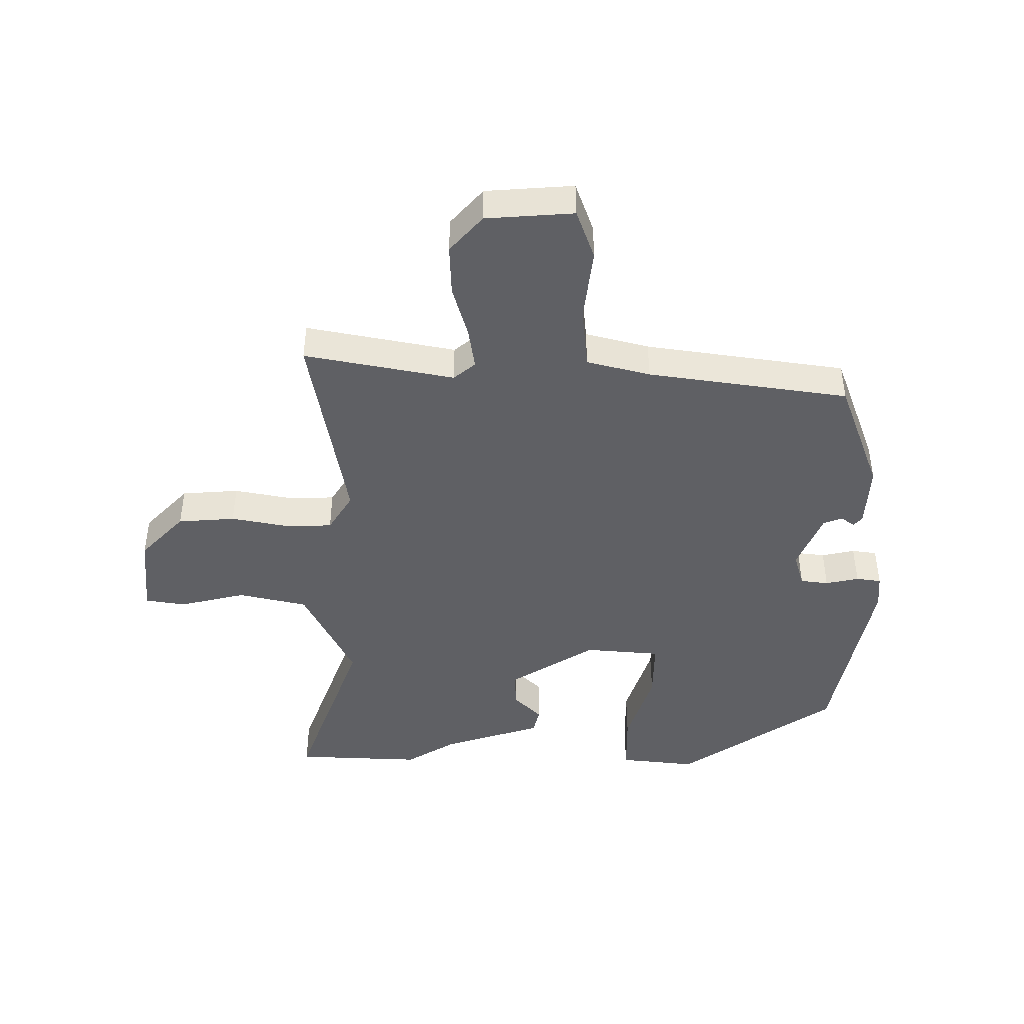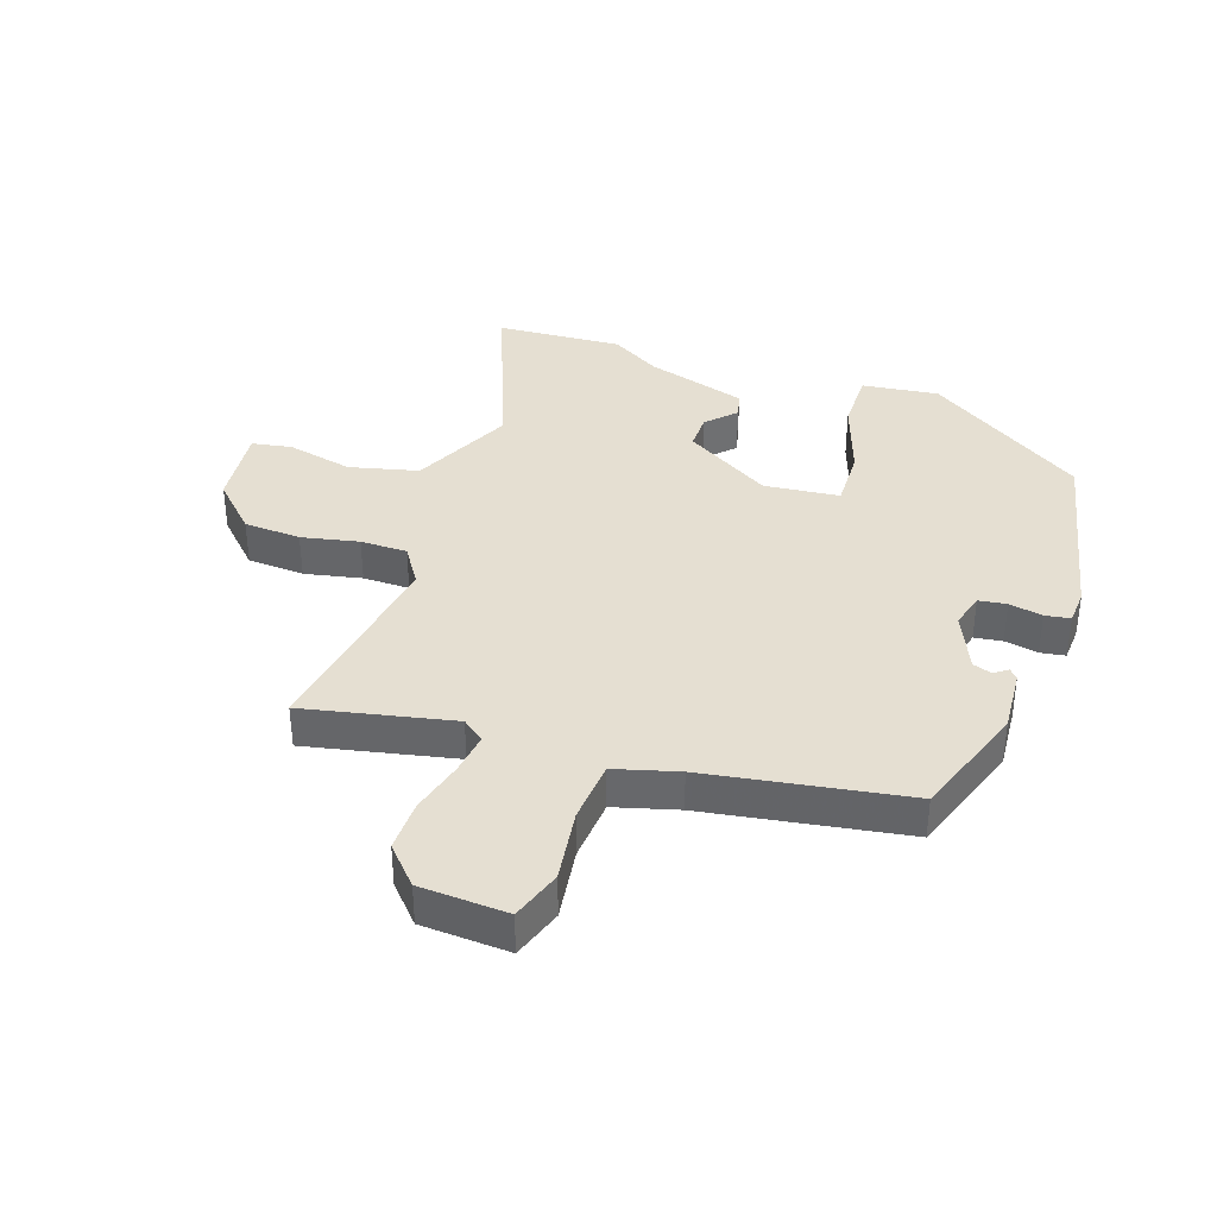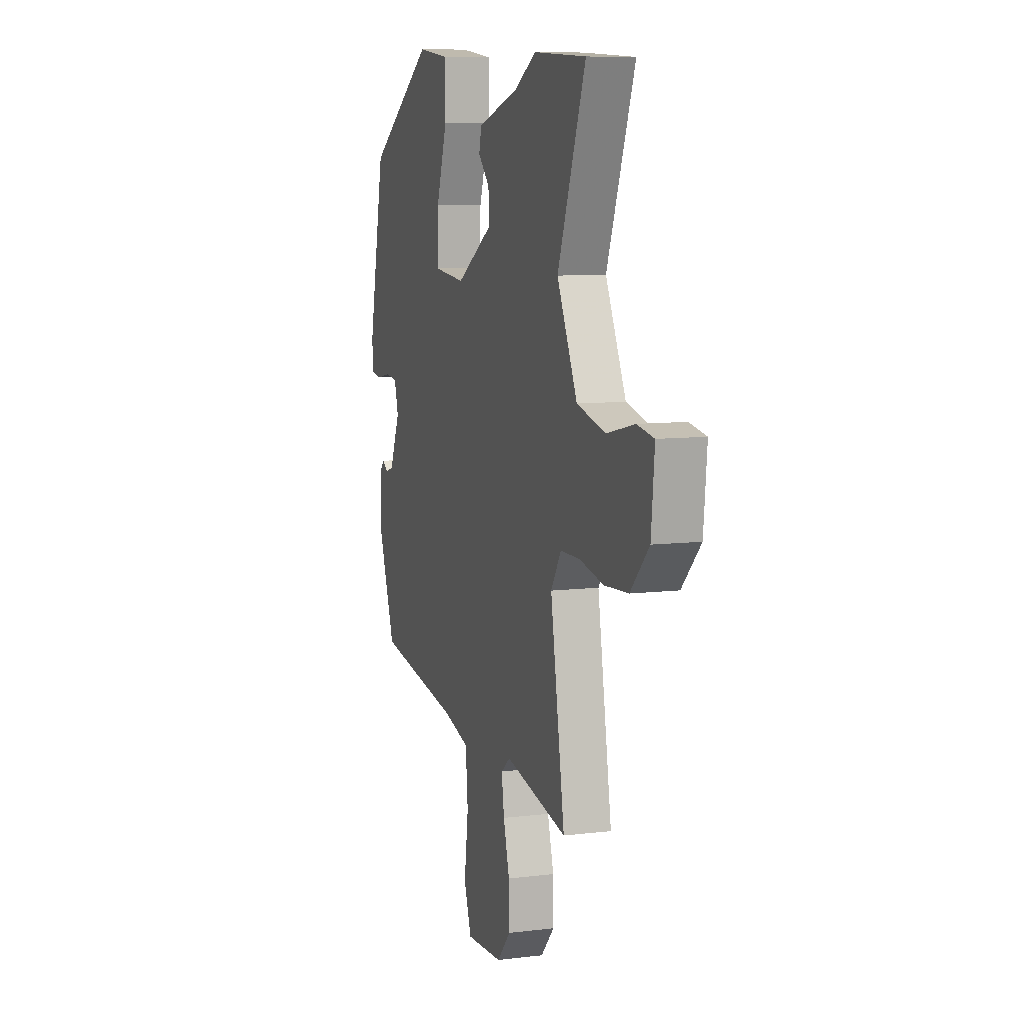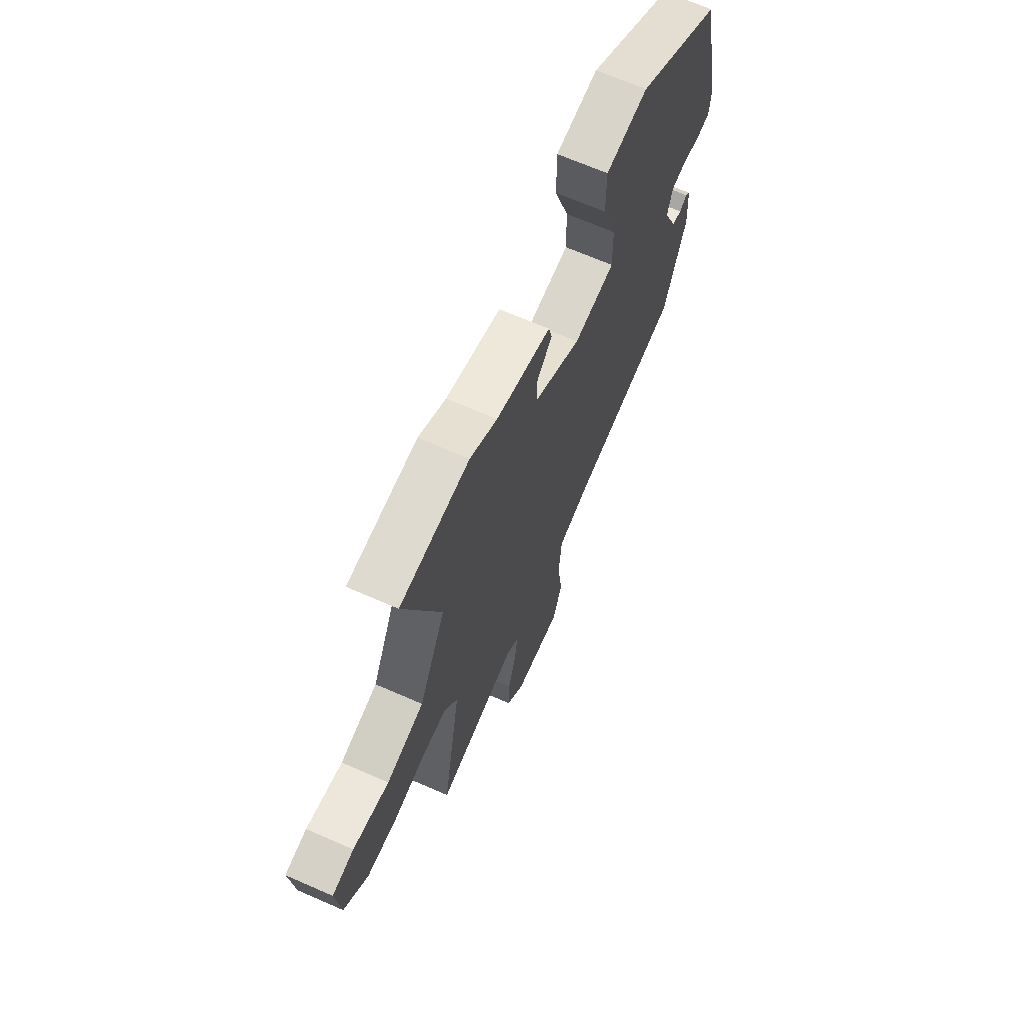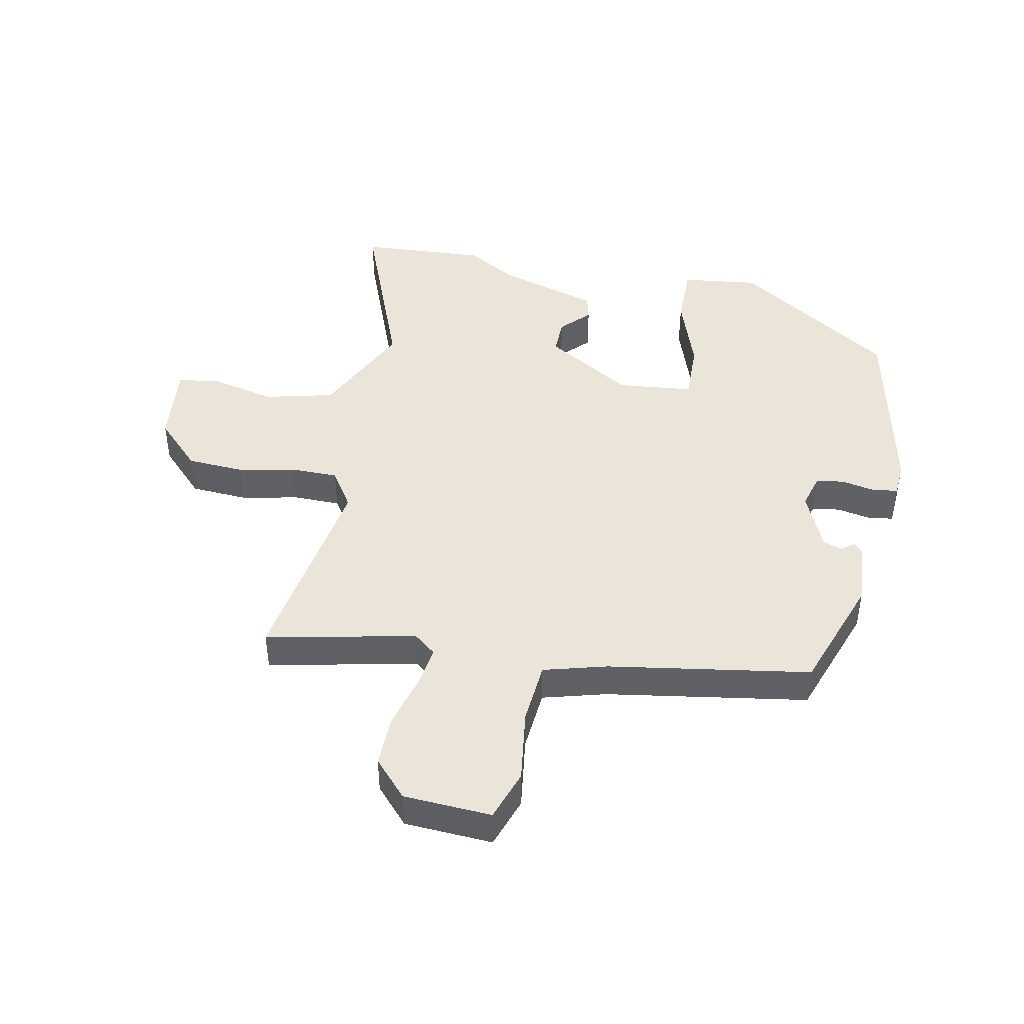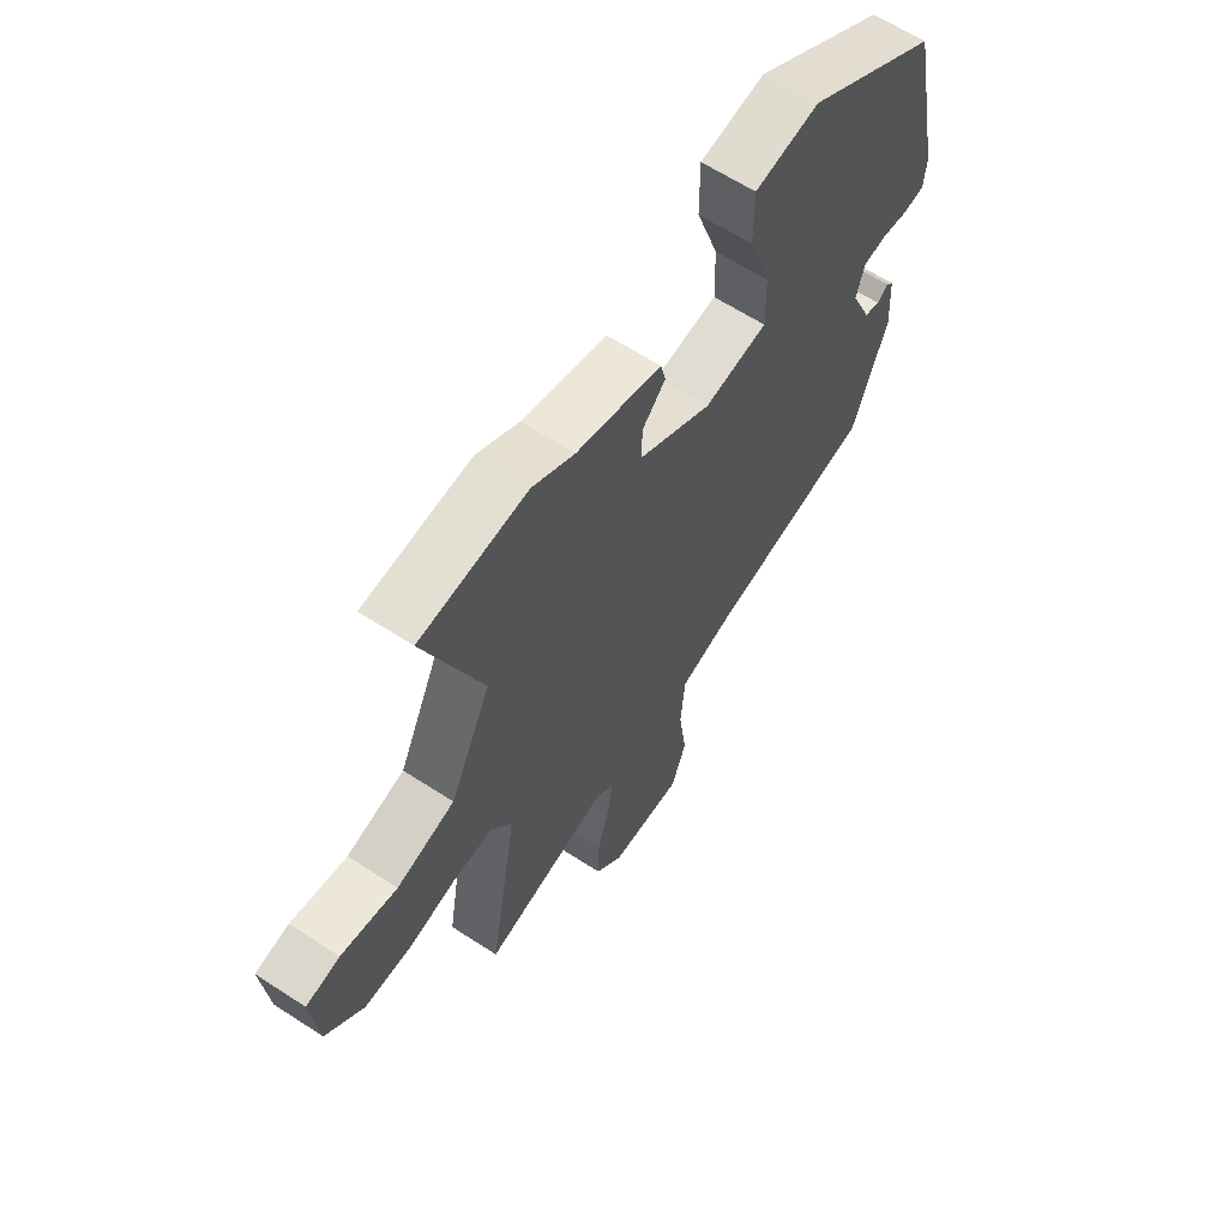
<metadata>
{"format":"obj","ext":"obj","renderer":"f3d","projection":"perspective","resolution":1024,"background":"white","views":[{"elev":-44.4,"azim":-179.6,"up":"+Y"},{"elev":37.3,"azim":-161.6,"up":"+Y"},{"elev":8.9,"azim":71.9,"up":"+Z"},{"elev":67.8,"azim":113.7,"up":"+Z"},{"elev":44.6,"azim":-169.0,"up":"+Y"},{"elev":63.4,"azim":123.3,"up":"+Z"}]}
</metadata>
<code>
v 0.376 0.07 0.507
v 0.584 0.07 0.496
v 0.474 0.07 0.206
v 0.554 0.07 0.04
v 0.667 0.07 0.013
v 0.776 0.07 0.038
v 0.842 0.07 0.027
v 0.829 0.07 -0.107
v 0.756 0.07 -0.182
v 0.662 0.07 -0.188
v 0.568 0.07 -0.169
v 0.491 0.07 -0.17
v 0.451 0.07 -0.233
v 0.507 0.07 -0.57
v 0.262 0.07 -0.52
v 0.226 0.07 -0.549
v 0.236 0.07 -0.618
v 0.26 0.07 -0.705
v 0.262 0.07 -0.789
v 0.208 0.07 -0.849
v 0.064 0.07 -0.858
v 0.035 0.07 -0.775
v 0.051 0.07 -0.655
v 0.042 0.07 -0.553
v -0.062 0.07 -0.525
v -0.391 0.07 -0.474
v -0.459 0.07 -0.286
v -0.452 0.07 -0.18
v -0.438 0.07 -0.165
v -0.416 0.07 -0.181
v -0.385 0.07 -0.17
v -0.344 0.07 -0.075
v -0.36 0.07 -0.018
v -0.406 0.07 -0.012
v -0.461 0.07 -0.023
v -0.502 0.07 -0.017
v -0.506 0.07 0.04
v -0.441 0.07 0.352
v -0.182 0.07 0.526
v -0.056 0.07 0.511
v -0.056 0.07 0.411
v -0.099 0.07 0.283
v -0.101 0.07 0.184
v 0.023 0.07 0.172
v 0.165 0.07 0.259
v 0.164 0.07 0.319
v 0.119 0.07 0.365
v 0.129 0.07 0.407
v 0.294 0.07 0.458
v 0.376 0 0.507
v 0.584 0 0.496
v 0.474 0 0.206
v 0.554 0 0.04
v 0.667 0 0.013
v 0.776 0 0.038
v 0.842 0 0.027
v 0.829 0 -0.107
v 0.756 0 -0.182
v 0.662 0 -0.188
v 0.568 0 -0.169
v 0.491 0 -0.17
v 0.451 0 -0.233
v 0.507 0 -0.57
v 0.262 0 -0.52
v 0.226 0 -0.549
v 0.236 0 -0.618
v 0.26 0 -0.705
v 0.262 0 -0.789
v 0.208 0 -0.849
v 0.064 0 -0.858
v 0.035 0 -0.775
v 0.051 0 -0.655
v 0.042 0 -0.553
v -0.062 0 -0.525
v -0.391 0 -0.474
v -0.459 0 -0.286
v -0.452 0 -0.18
v -0.438 0 -0.165
v -0.416 0 -0.181
v -0.385 0 -0.17
v -0.344 0 -0.075
v -0.36 0 -0.018
v -0.406 0 -0.012
v -0.461 0 -0.023
v -0.502 0 -0.017
v -0.506 0 0.04
v -0.441 0 0.352
v -0.182 0 0.526
v -0.056 0 0.511
v -0.056 0 0.411
v -0.099 0 0.283
v -0.101 0 0.184
v 0.023 0 0.172
v 0.165 0 0.259
v 0.164 0 0.319
v 0.119 0 0.365
v 0.129 0 0.407
v 0.294 0 0.458
f 46 47 48 49
f 1 2 3
f 49 1 3
f 46 49 3
f 45 46 3
f 44 45 3 4
f 43 44 4
f 40 41 42
f 39 40 42
f 38 39 42
f 37 38 42
f 36 37 42
f 35 36 42
f 34 35 42
f 33 34 42 43
f 43 4 5
f 33 43 5
f 32 33 5
f 28 29 30
f 27 28 30
f 26 27 30
f 25 26 30
f 24 25 30 31
f 21 22 23
f 20 21 23
f 19 20 23
f 18 19 23
f 17 18 23
f 16 17 23 24
f 24 31 32
f 16 24 32
f 15 16 32
f 9 10 11
f 8 9 11
f 7 8 11
f 6 7 11
f 5 6 11
f 5 11 12
f 32 5 12
f 13 14 15 32
f 12 13 32
f 98 97 96 95
f 52 51 50
f 52 50 98
f 52 98 95
f 52 95 94
f 53 52 94 93
f 53 93 92
f 91 90 89
f 91 89 88
f 91 88 87
f 91 87 86
f 91 86 85
f 91 85 84
f 91 84 83
f 92 91 83 82
f 54 53 92
f 54 92 82
f 54 82 81
f 79 78 77
f 79 77 76
f 79 76 75
f 79 75 74
f 80 79 74 73
f 72 71 70
f 72 70 69
f 72 69 68
f 72 68 67
f 72 67 66
f 73 72 66 65
f 81 80 73
f 81 73 65
f 81 65 64
f 60 59 58
f 60 58 57
f 60 57 56
f 60 56 55
f 60 55 54
f 61 60 54
f 61 54 81
f 81 64 63 62
f 81 62 61
f 1 50 51 2
f 2 51 52 3
f 3 52 53 4
f 4 53 54 5
f 5 54 55 6
f 6 55 56 7
f 7 56 57 8
f 8 57 58 9
f 9 58 59 10
f 10 59 60 11
f 11 60 61 12
f 12 61 62 13
f 13 62 63 14
f 14 63 64 15
f 15 64 65 16
f 16 65 66 17
f 17 66 67 18
f 18 67 68 19
f 19 68 69 20
f 20 69 70 21
f 21 70 71 22
f 22 71 72 23
f 23 72 73 24
f 24 73 74 25
f 25 74 75 26
f 26 75 76 27
f 27 76 77 28
f 28 77 78 29
f 29 78 79 30
f 30 79 80 31
f 31 80 81 32
f 32 81 82 33
f 33 82 83 34
f 34 83 84 35
f 35 84 85 36
f 36 85 86 37
f 37 86 87 38
f 38 87 88 39
f 39 88 89 40
f 40 89 90 41
f 41 90 91 42
f 42 91 92 43
f 43 92 93 44
f 44 93 94 45
f 45 94 95 46
f 46 95 96 47
f 47 96 97 48
f 48 97 98 49
f 49 98 50 1

</code>
